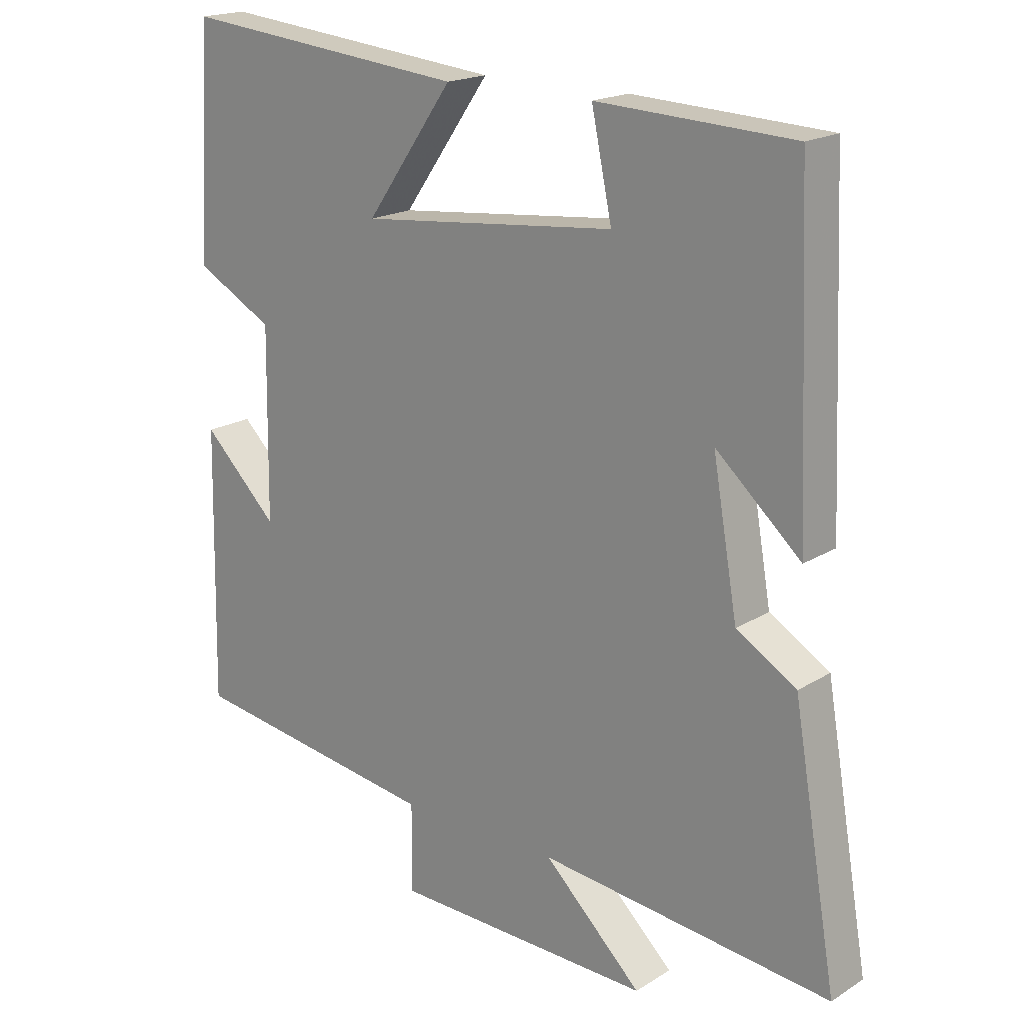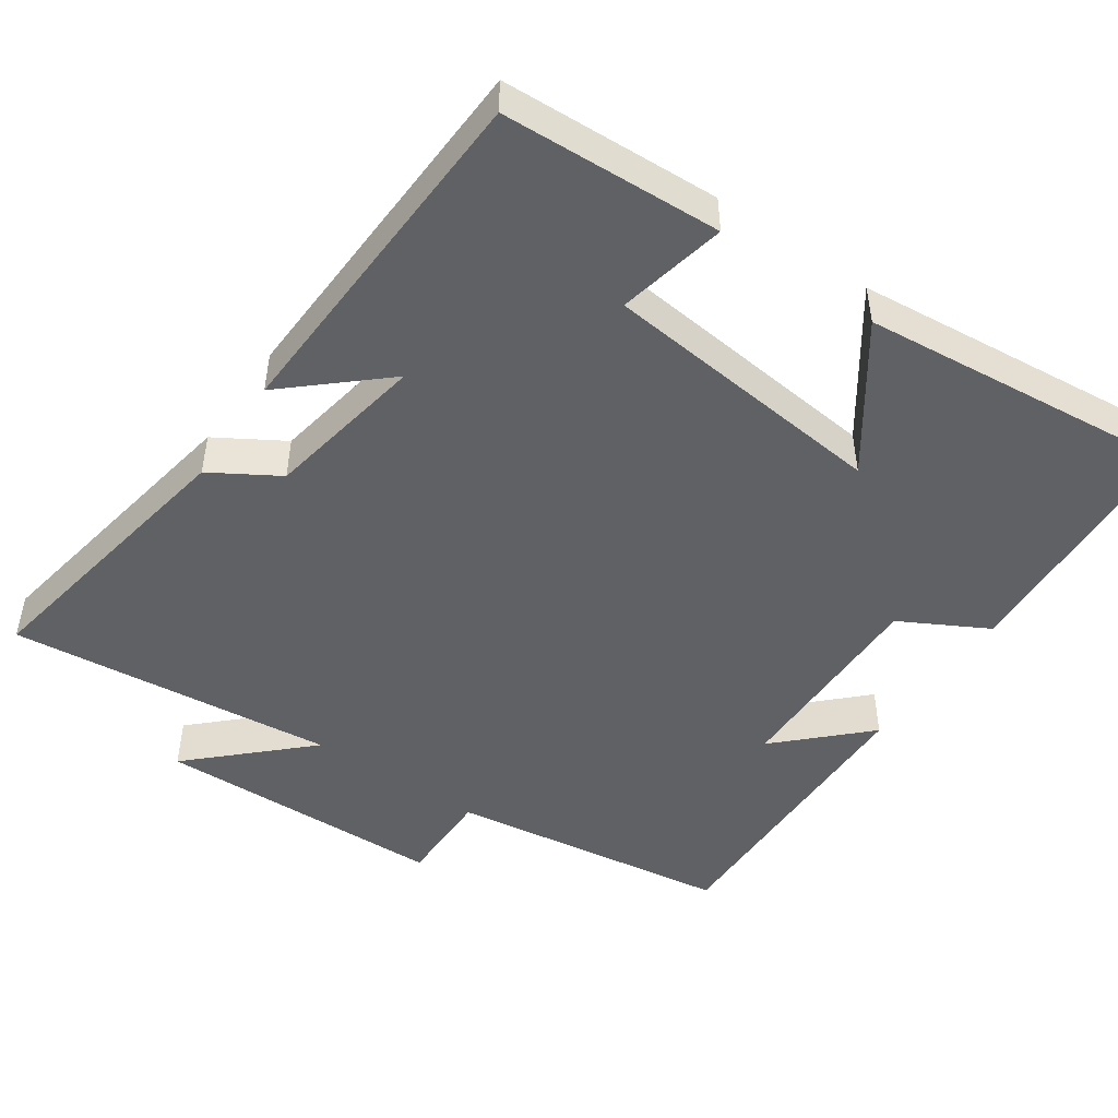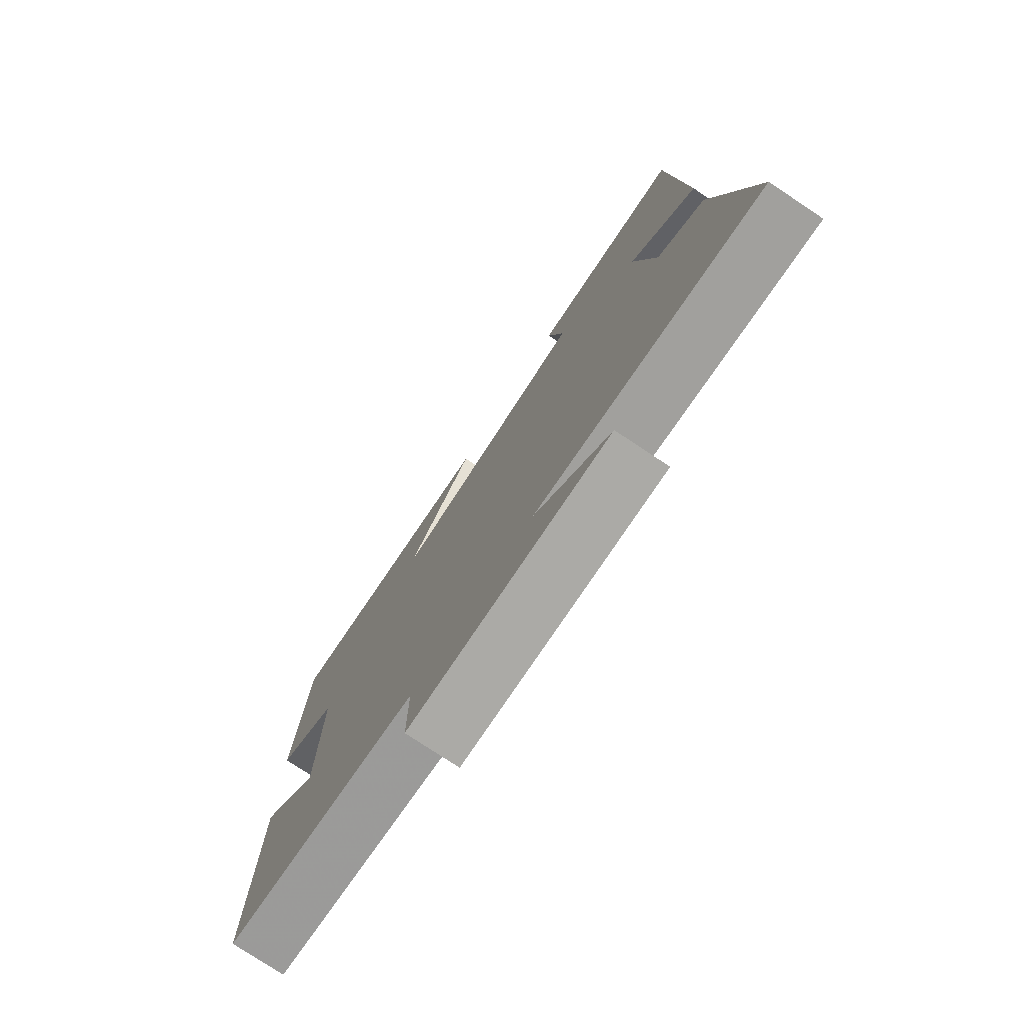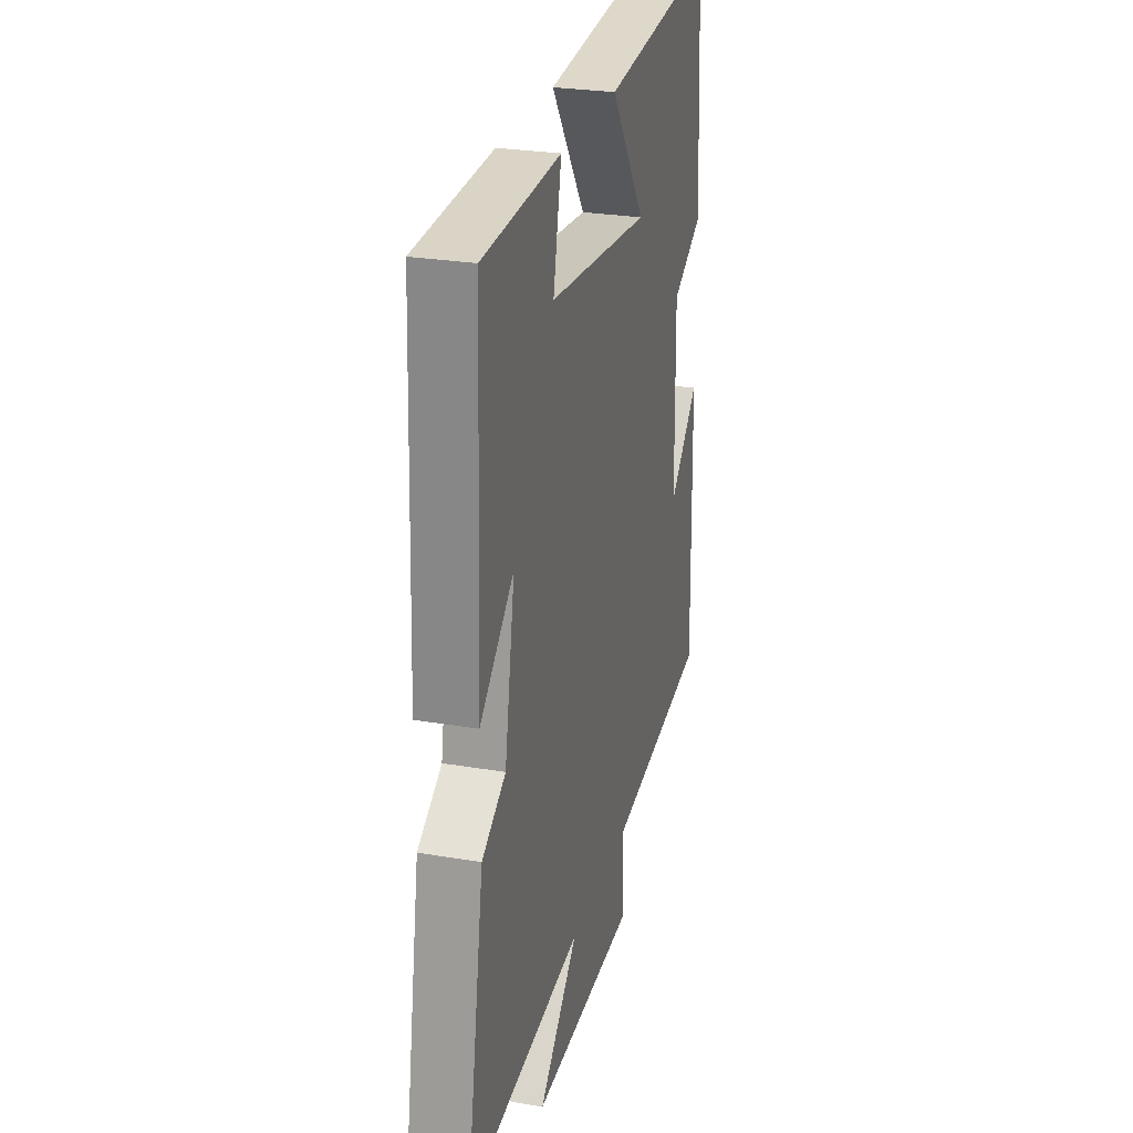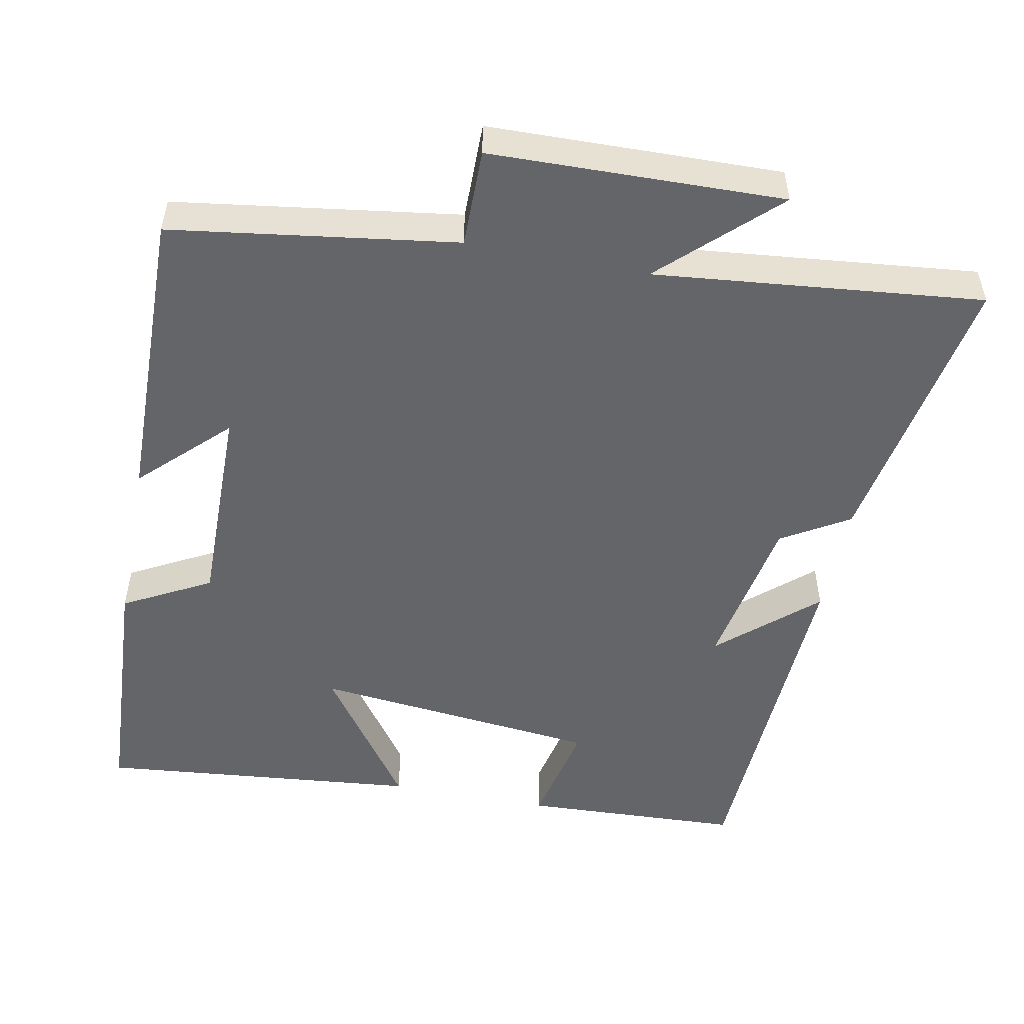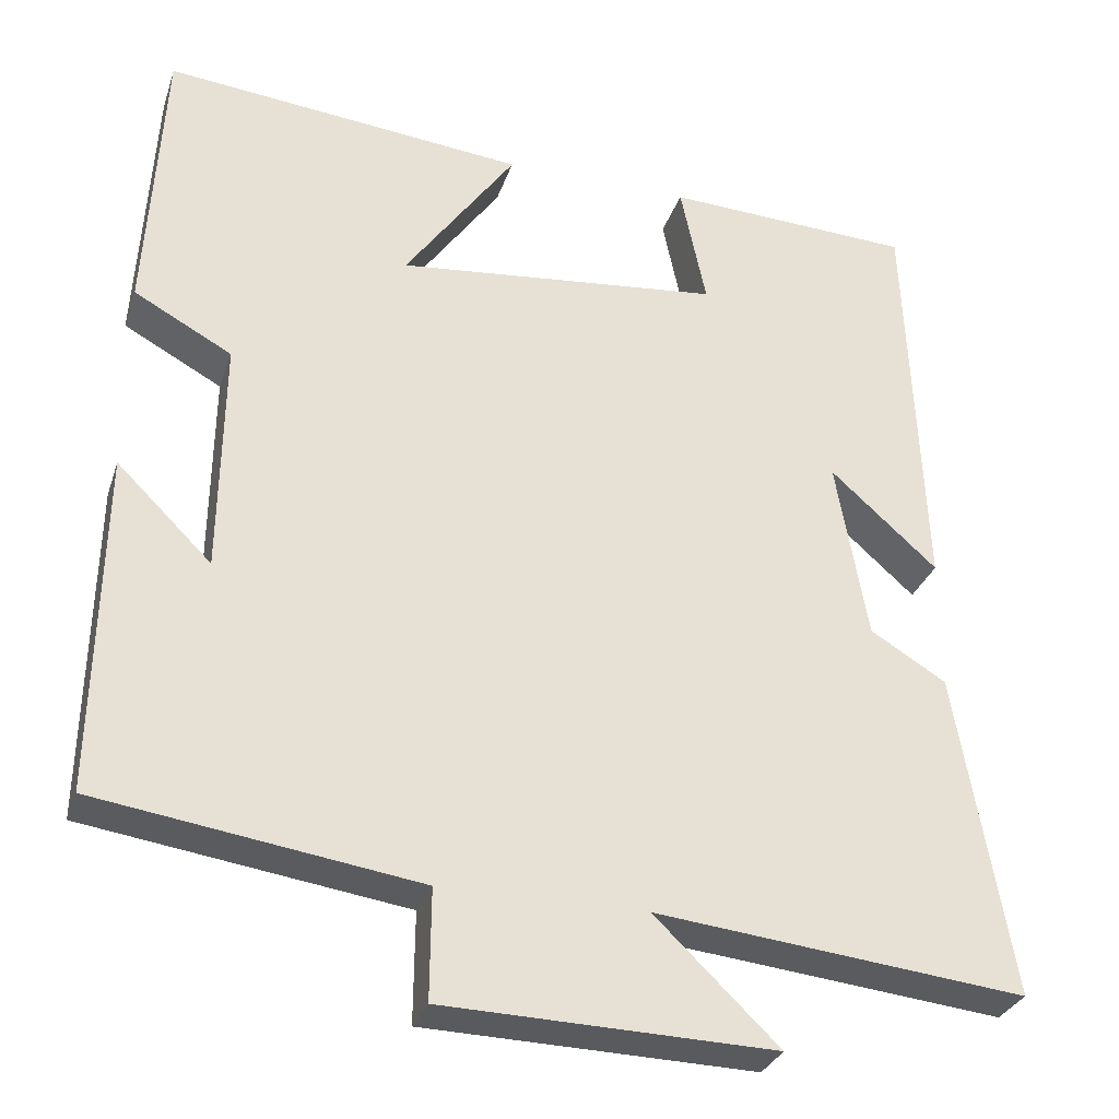
<metadata>
{"format":"obj","ext":"obj","renderer":"f3d","projection":"perspective","resolution":1024,"background":"white","views":[{"elev":18.7,"azim":-139.5,"up":"+Z"},{"elev":-48.1,"azim":-34.6,"up":"+Y"},{"elev":-77.2,"azim":-123.6,"up":"+Z"},{"elev":26.5,"azim":-75.1,"up":"+Z"},{"elev":-51.5,"azim":168.8,"up":"+Y"},{"elev":-30.5,"azim":163.0,"up":"+Z"}]}
</metadata>
<code>
v -0.567 0.07 -0.547
v -0.5 0.07 -0.158
v -0.409 0.07 -0.103
v -0.371 0.07 0.115
v -0.5 0.07 0
v -0.48 0.07 0.486
v -0.182 0.07 0.5
v -0.213 0.07 0.352
v 0.177 0.07 0.312
v 0.044 0.07 0.5
v 0.48 0.07 0.544
v 0.5 0.07 0.202
v 0.382 0.07 0.138
v 0.386 0.07 -0.146
v 0.5 0.07 -0.034
v 0.508 0.07 -0.444
v 0.123 0.07 -0.5
v 0.124 0.07 -0.633
v -0.272 0.07 -0.643
v -0.123 0.07 -0.5
v -0.567 0 -0.547
v -0.5 0 -0.158
v -0.409 0 -0.103
v -0.371 0 0.115
v -0.5 0 0
v -0.48 0 0.486
v -0.182 0 0.5
v -0.213 0 0.352
v 0.177 0 0.312
v 0.044 0 0.5
v 0.48 0 0.544
v 0.5 0 0.202
v 0.382 0 0.138
v 0.386 0 -0.146
v 0.5 0 -0.034
v 0.508 0 -0.444
v 0.123 0 -0.5
v 0.124 0 -0.633
v -0.272 0 -0.643
v -0.123 0 -0.5
f 17 18 19 20
f 16 17 20
f 14 15 16
f 14 16 20
f 13 14 20 1
f 9 10 11 12
f 8 9 12 13
f 5 6 7 8
f 4 5 8
f 3 4 8 13
f 1 2 3 13
f 40 39 38 37
f 40 37 36
f 36 35 34
f 40 36 34
f 21 40 34 33
f 32 31 30 29
f 33 32 29 28
f 28 27 26 25
f 28 25 24
f 33 28 24 23
f 33 23 22 21
f 1 21 22 2
f 2 22 23 3
f 3 23 24 4
f 4 24 25 5
f 5 25 26 6
f 6 26 27 7
f 7 27 28 8
f 8 28 29 9
f 9 29 30 10
f 10 30 31 11
f 11 31 32 12
f 12 32 33 13
f 13 33 34 14
f 14 34 35 15
f 15 35 36 16
f 16 36 37 17
f 17 37 38 18
f 18 38 39 19
f 19 39 40 20
f 20 40 21 1

</code>
